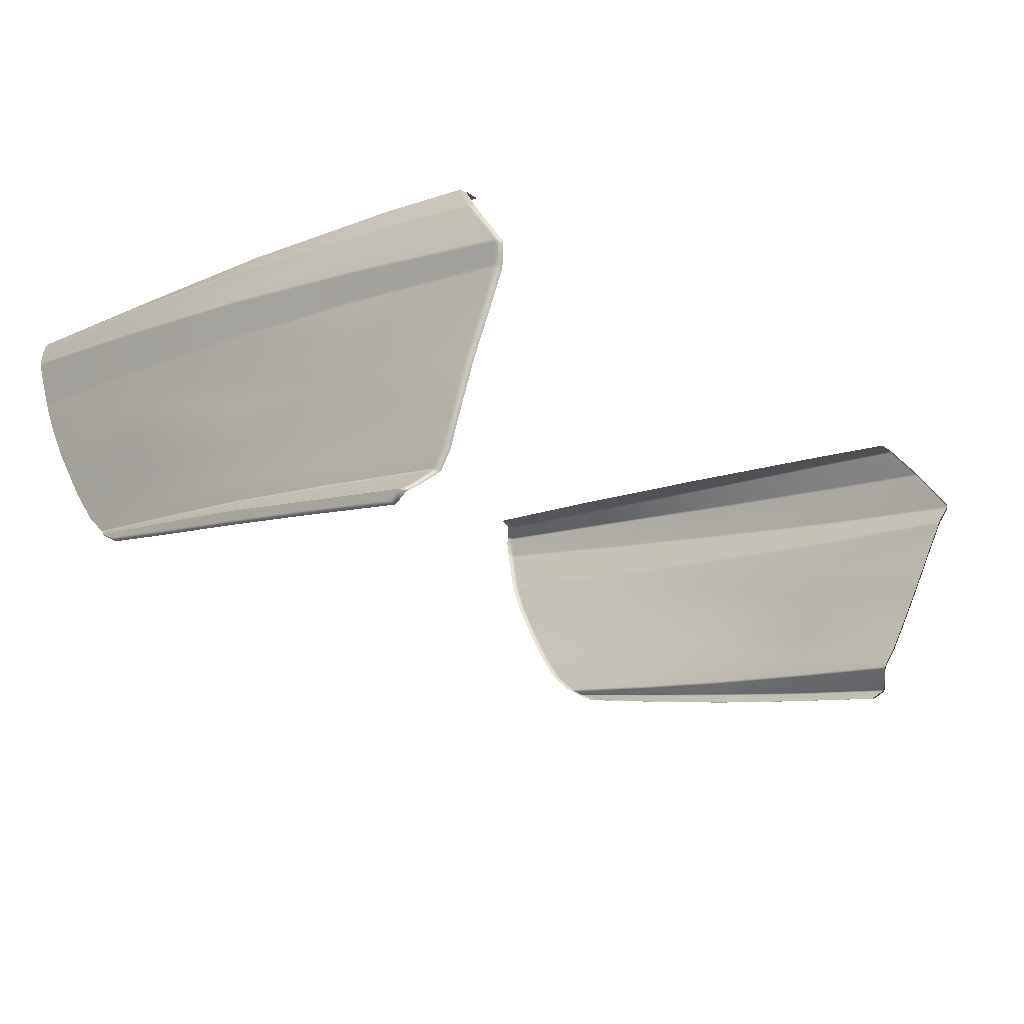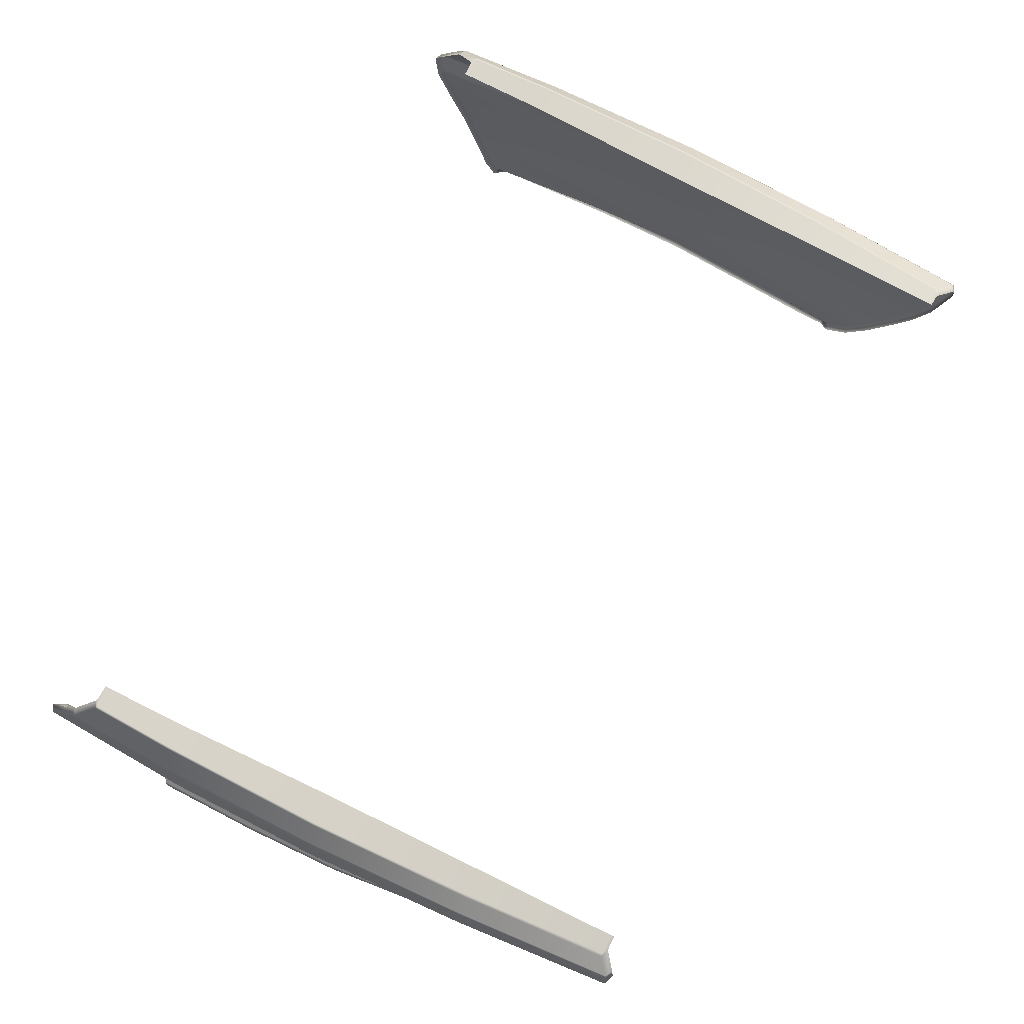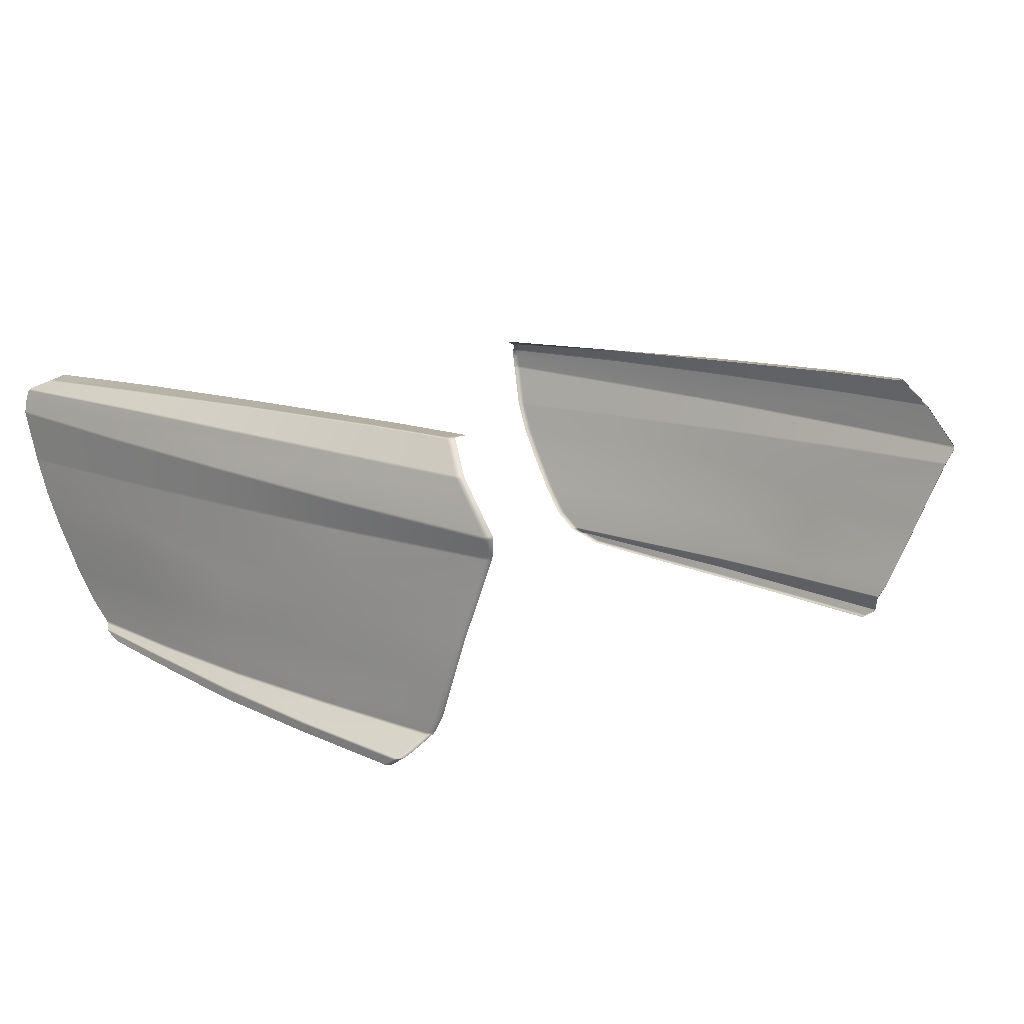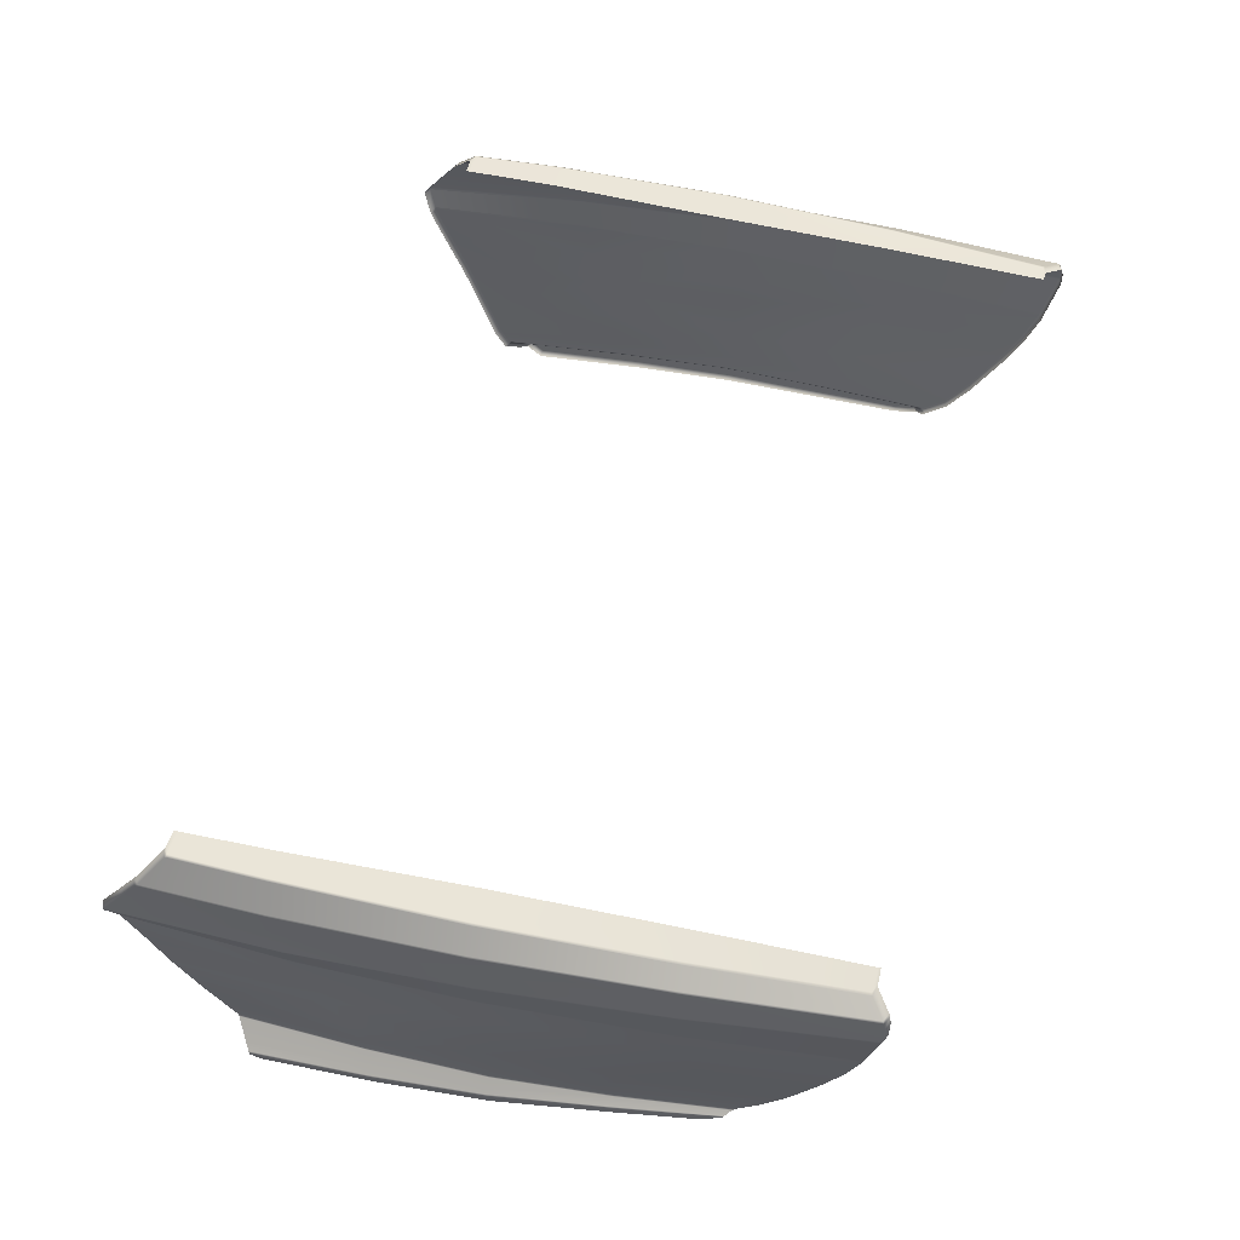
<metadata>
{"format":"obj","ext":"obj","renderer":"f3d","projection":"perspective","resolution":1024,"background":"white","views":[{"elev":-19.8,"azim":-51.9,"up":"+Y"},{"elev":75.0,"azim":117.8,"up":"+Y"},{"elev":8.4,"azim":-51.0,"up":"+Y"},{"elev":54.5,"azim":105.4,"up":"+Y"}]}
</metadata>
<code>
g model_car_72_body_doors_LOD1
v -0.7892 0.399 0.4954
v -0.8012 0.4236 0.2409
v -0.8087 0.5051 0.2613
v -0.7973 0.4824 0.5313
v -0.8003 0.5593 0.5659
v -0.8131 0.5741 0.2782
v -0.8118 0.5907 -0.005835
v -0.8159 0.6582 1.401e-05
v -0.7987 0.6752 -0.3013
v -0.8165 0.6632 0.0003713
v -0.7992 0.6802 -0.3018
v -0.7953 0.6105 -0.2889
v -0.7696 0.6284 -0.5587
v -0.7667 0.5685 -0.5288
v -0.7911 0.5494 -0.2762
v -0.7726 0.6911 -0.5822
v -0.8077 0.5285 -0.009689
v -0.8175 0.6407 0.2952
v -0.8 0.4493 -0.0126
v -0.783 0.4681 -0.2596
v -0.773 0.6962 -0.5836
v -0.8184 0.6456 0.2964
v -0.8269 0.723 0.00434
v -0.8301 0.6906 0.307
v -0.8303 0.6955 0.3082
v -0.8269 0.728 0.004717
v -0.8235 0.7374 0.3177
v -0.8203 0.7629 0.007855
v -0.803 0.7908 -0.3061
v -0.8084 0.7592 -0.3072
v -0.7812 0.7891 -0.6046
v -0.7765 0.8156 -0.6045
v -0.8144 0.7924 0.01045
v -0.8172 0.7688 0.3267
v -0.8109 0.7506 0.5443
v -0.815 0.7152 0.5708
v -0.8152 0.7733 0.3276
v -0.8122 0.7969 0.01091
v -0.7839 0.8198 0.3309
v -0.7811 0.8335 0.01269
v -0.7654 0.8426 -0.3032
v -0.7956 0.818 -0.3052
v -0.7795 0.822 0.3313
v -0.7766 0.8357 0.01303
v -0.7981 0.8139 -0.3062
v -0.7708 0.8331 -0.5993
v -0.7735 0.8295 -0.6016
v -0.8092 0.7556 0.5398
v -0.7803 0.8093 0.4977
v -0.7433 0.8473 -0.5765
v -0.7605 0.8445 -0.3022
v -0.7383 0.8491 -0.5746
v -0.7096 0.8495 -0.298
v -0.7016 0.8571 -0.574
v -0.776 0.8118 0.4953
v -0.7347 0.8126 0.4944
v -0.7316 0.8224 0.3348
v -0.7568 0.8333 -0.6055
v -0.7595 0.8297 -0.6078
v -0.7625 0.816 -0.6106
v -0.7243 0.8492 -0.5808
v -0.7293 0.8474 -0.5828
v -0.7624 0.8114 0.502
v -0.7668 0.8088 0.5044
v -0.7351 0.812 0.5012
v -0.7012 0.8573 -0.58
v -0.7956 0.755 0.5466
v -0.7973 0.75 0.551
v -0.8014 0.7146 0.5775
v -0.8057 0.664 0.6148
v -0.8193 0.6644 0.6082
v -0.8185 0.6586 0.6091
v -0.8052 0.6271 0.5965
v -0.804 0.6224 0.5945
v -0.8049 0.6582 0.6157
v -0.7904 0.6221 0.6011
v -0.7916 0.6268 0.6031
v -0.7867 0.5591 0.5726
v -0.7837 0.4819 0.5379
v -0.7756 0.3985 0.502
v -0.7684 0.3385 0.4755
v -0.7821 0.339 0.469
v -0.7672 0.3089 0.4565
v -0.7808 0.3096 0.45
v -0.7913 0.3306 0.2196
v -0.7952 0.361 0.2257
v -0.7938 0.383 -0.01446
v -0.7931 0.3503 0.004685
v -0.7773 0.4047 -0.2455
v -0.7797 0.3691 -0.2014
v -0.7602 0.3892 -0.4004
v -0.7577 0.4245 -0.4399
v -0.7613 0.4825 -0.4803
v -0.7823 0.364 -0.1972
v -0.7624 0.3833 -0.393
v -0.7671 0.3796 -0.388
v -0.7886 0.3567 -0.1969
v -0.7952 0.3457 0.004434
v -0.7946 0.3508 -0.1964
v -0.8078 0.3324 0.003458
v -0.8155 0.3243 0.002525
v -0.8139 0.3051 0.2109
v -0.823 0.2963 0.2054
v -0.8268 0.2939 0.2027
v -0.819 0.3217 0.001944
v -0.8239 0.2693 0.4204
v -0.8279 0.2668 0.4165
v -0.7931 0.3259 0.2186
v -0.7831 0.3054 0.4472
v -0.8129 0.2779 0.4274
v -0.8241 0.2802 0.1897
v -0.8174 0.3056 -0.0004962
v -0.7973 0.3485 -0.1961
v -0.7967 0.3352 -0.1979
v -0.7719 0.3759 -0.383
v -0.774 0.3744 -0.3808
v -0.7528 0.3803 -0.395
v -0.7575 0.3767 -0.3901
v -0.7994 0.277 0.4338
v -0.7695 0.3048 0.4537
v -0.7596 0.3753 -0.3879
v -0.7482 0.3839 -0.4
v -0.746 0.3899 -0.4074
v -0.7436 0.425 -0.4461
v -0.7472 0.4828 -0.4864
v -0.7526 0.5689 -0.5349
v -0.7555 0.6287 -0.5648
v -0.7586 0.6914 -0.5883
v -0.759 0.6966 -0.5897
v -0.7674 0.7845 -0.6102
v -0.7814 0.7839 -0.604
v -0.7671 0.7897 -0.6108
v -0.8085 0.7541 -0.307
v -0.7186 0.8367 0.01539
v -0.8245 0.2536 0.3943
v -0.8103 0.2497 0.3953
v -0.8101 0.2768 0.1858
v -0.8146 0.266 0.4228
v -0.8105 0.2685 0.4267
v -0.8036 0.3018 -0.001509
v -0.7833 0.3313 -0.1986
v -0.7669 0.3551 -0.3476
v -0.78 0.359 -0.3473
v 0.7892 0.399 0.4954
v 0.7973 0.4824 0.5313
v 0.8087 0.5051 0.2613
v 0.8012 0.4236 0.2409
v 0.8003 0.5593 0.5659
v 0.8131 0.5741 0.2782
v 0.8118 0.5907 -0.005835
v 0.8159 0.6582 1.401e-05
v 0.7987 0.6752 -0.3013
v 0.8165 0.6632 0.0003713
v 0.7992 0.6802 -0.3018
v 0.7953 0.6105 -0.2889
v 0.7696 0.6284 -0.5587
v 0.7667 0.5685 -0.5288
v 0.7911 0.5494 -0.2762
v 0.7726 0.6911 -0.5822
v 0.8077 0.5285 -0.009689
v 0.8176 0.6407 0.2952
v 0.8 0.4493 -0.0126
v 0.7952 0.361 0.2257
v 0.7938 0.383 -0.01446
v 0.7913 0.3306 0.2196
v 0.7931 0.3503 0.004685
v 0.7773 0.4047 -0.2455
v 0.7797 0.3691 -0.2014
v 0.7821 0.339 0.469
v 0.7808 0.3096 0.45
v 0.7602 0.3892 -0.4004
v 0.7577 0.4245 -0.4399
v 0.783 0.4681 -0.2596
v 0.7613 0.4825 -0.4803
v 0.7823 0.364 -0.1972
v 0.7624 0.3833 -0.393
v 0.7672 0.3796 -0.388
v 0.7886 0.3567 -0.1969
v 0.7952 0.3457 0.004434
v 0.7946 0.3508 -0.1964
v 0.8078 0.3324 0.003458
v 0.8155 0.3243 0.002525
v 0.8139 0.3051 0.2109
v 0.823 0.2963 0.2054
v 0.8268 0.2939 0.2027
v 0.819 0.3217 0.001944
v 0.8239 0.2693 0.4204
v 0.8279 0.2668 0.4165
v 0.7931 0.3259 0.2186
v 0.7831 0.3054 0.4472
v 0.8129 0.2779 0.4274
v 0.8241 0.2802 0.1897
v 0.8174 0.3056 -0.0004962
v 0.7973 0.3485 -0.1961
v 0.7967 0.3352 -0.1979
v 0.7719 0.3759 -0.383
v 0.774 0.3744 -0.3808
v 0.7994 0.277 0.4338
v 0.7695 0.3048 0.4537
v 0.7672 0.3089 0.4565
v 0.8105 0.2685 0.4267
v 0.8146 0.266 0.4228
v 0.8103 0.2497 0.3953
v 0.8245 0.2536 0.3943
v 0.8101 0.2768 0.1858
v 0.7684 0.3385 0.4755
v 0.7756 0.3985 0.502
v 0.7837 0.4819 0.5379
v 0.7867 0.5591 0.5726
v 0.804 0.6224 0.5945
v 0.8184 0.6456 0.2964
v 0.8052 0.6271 0.5965
v 0.8301 0.6906 0.307
v 0.8269 0.723 0.00434
v 0.8303 0.6955 0.3082
v 0.8269 0.728 0.004717
v 0.8235 0.7374 0.3177
v 0.8203 0.7629 0.007855
v 0.803 0.7908 -0.3061
v 0.8084 0.7592 -0.3072
v 0.7812 0.7891 -0.6046
v 0.7765 0.8156 -0.6045
v 0.8144 0.7924 0.01045
v 0.8172 0.7688 0.3267
v 0.8109 0.7506 0.5443
v 0.815 0.7152 0.5708
v 0.8152 0.7733 0.3276
v 0.8122 0.7969 0.01091
v 0.7839 0.8198 0.3309
v 0.7811 0.8335 0.01269
v 0.7654 0.8426 -0.3032
v 0.7956 0.818 -0.3052
v 0.7795 0.822 0.3313
v 0.7766 0.8357 0.01303
v 0.7981 0.8139 -0.3062
v 0.7708 0.8331 -0.5993
v 0.7735 0.8295 -0.6016
v 0.8092 0.7556 0.5398
v 0.7803 0.8093 0.4977
v 0.7433 0.8473 -0.5765
v 0.7605 0.8445 -0.3022
v 0.7383 0.8491 -0.5746
v 0.7096 0.8495 -0.298
v 0.7016 0.8571 -0.574
v 0.776 0.8118 0.4953
v 0.7347 0.8126 0.4944
v 0.7316 0.8224 0.3348
v 0.7186 0.8367 0.01539
v 0.7595 0.8297 -0.6078
v 0.7568 0.8333 -0.6055
v 0.7625 0.816 -0.6106
v 0.7624 0.8114 0.502
v 0.7668 0.8088 0.5044
v 0.7351 0.812 0.5012
v 0.7293 0.8474 -0.5828
v 0.7243 0.8492 -0.5808
v 0.7012 0.8573 -0.58
v 0.7671 0.7897 -0.6108
v 0.7814 0.7839 -0.604
v 0.8085 0.7541 -0.307
v 0.7674 0.7845 -0.6102
v 0.773 0.6962 -0.5836
v 0.759 0.6966 -0.5897
v 0.7586 0.6914 -0.5883
v 0.7555 0.6287 -0.5648
v 0.7526 0.5689 -0.5349
v 0.7472 0.4828 -0.4864
v 0.7436 0.425 -0.4461
v 0.746 0.3899 -0.4074
v 0.7482 0.3839 -0.4
v 0.7528 0.3803 -0.395
v 0.7575 0.3767 -0.3901
v 0.7596 0.3753 -0.3879
v 0.78 0.359 -0.3473
v 0.7669 0.3551 -0.3476
v 0.7833 0.3313 -0.1986
v 0.8036 0.3018 -0.001509
v 0.8185 0.6586 0.6091
v 0.8193 0.6644 0.6082
v 0.8049 0.6582 0.6157
v 0.8057 0.664 0.6148
v 0.7916 0.6268 0.6031
v 0.7904 0.6221 0.6011
v 0.8014 0.7146 0.5775
v 0.7973 0.75 0.551
v 0.7956 0.755 0.5466
g model_car_72_body_doors_LOD1_0
f 3 2 1
f 4 3 1
f 3 4 5
f 6 3 5
f 6 7 3
f 8 7 6
f 7 8 9
f 9 8 10
f 11 9 10
f 12 7 9
f 12 9 13
f 12 13 14
f 15 12 14
f 9 16 13
f 17 7 12
f 15 17 12
f 7 17 3
f 18 8 6
f 19 17 15
f 20 19 15
f 20 15 14
f 21 16 9
f 11 21 9
f 22 10 8
f 18 22 8
f 10 22 23
f 22 24 23
f 24 25 23
f 25 26 23
f 25 27 26
f 27 28 26
f 26 28 29
f 30 26 29
f 30 29 31
f 29 32 31
f 33 28 27
f 29 28 33
f 34 33 27
f 34 27 35
f 27 36 35
f 34 37 33
f 34 35 37
f 37 38 33
f 37 39 38
f 39 40 38
f 38 40 41
f 42 38 41
f 39 43 40
f 43 44 40
f 41 40 44
f 45 33 38
f 42 45 38
f 42 46 45
f 42 41 46
f 46 47 45
f 37 48 39
f 35 48 37
f 48 49 39
f 39 49 43
f 45 47 29
f 47 32 29
f 41 50 46
f 51 41 44
f 52 50 41
f 51 52 41
f 51 53 52
f 51 44 53
f 53 54 52
f 49 55 43
f 43 55 56
f 57 43 56
f 45 29 33
f 47 46 58
f 59 47 58
f 32 47 59
f 60 32 59
f 50 52 61
f 62 50 61
f 56 55 63
f 63 55 64
f 55 49 64
f 65 56 63
f 52 54 66
f 61 52 66
f 58 46 62
f 46 50 62
f 67 64 49
f 48 67 49
f 67 48 68
f 48 35 68
f 69 68 35
f 36 69 35
f 70 69 36
f 71 70 36
f 71 36 27
f 25 71 27
f 72 71 25
f 24 72 25
f 72 24 73
f 24 22 73
f 74 73 22
f 18 74 22
f 18 6 74
f 6 5 74
f 71 72 75
f 70 71 75
f 73 74 76
f 77 73 76
f 77 75 72
f 73 77 72
f 78 76 74
f 5 78 74
f 78 5 79
f 5 4 79
f 79 4 1
f 80 79 1
f 80 1 81
f 1 82 81
f 83 81 82
f 84 83 82
f 85 84 82
f 86 85 82
f 86 82 1
f 86 87 85
f 87 88 85
f 19 87 86
f 2 19 86
f 2 86 1
f 88 87 89
f 90 88 89
f 90 89 91
f 89 92 91
f 89 20 92
f 87 19 20
f 89 87 20
f 20 93 92
f 90 91 94
f 90 94 88
f 91 95 94
f 94 95 96
f 97 94 96
f 94 98 88
f 97 96 99
f 97 99 100
f 100 98 94
f 97 100 94
f 99 101 100
f 102 100 101
f 98 100 102
f 103 102 101
f 103 101 104
f 101 105 104
f 103 104 106
f 103 106 102
f 104 107 106
f 108 98 102
f 108 102 109
f 102 110 109
f 106 110 102
f 104 105 111
f 105 112 111
f 113 105 101
f 99 113 101
f 114 112 105
f 113 114 105
f 99 115 113
f 115 116 113
f 96 115 99
f 96 117 115
f 117 118 115
f 115 118 116
f 108 109 84
f 85 108 84
f 85 88 108
f 88 98 108
f 109 110 119
f 120 109 119
f 84 109 120
f 83 84 120
f 118 121 116
f 122 117 96
f 95 122 96
f 122 95 123
f 95 91 123
f 123 91 124
f 91 92 124
f 124 92 125
f 92 93 125
f 93 14 125
f 14 126 125
f 93 20 14
f 127 126 14
f 13 127 14
f 127 13 128
f 13 16 128
f 128 16 129
f 16 21 129
f 129 21 130
f 21 131 130
f 130 131 132
f 131 31 132
f 31 131 133
f 30 31 133
f 30 133 26
f 133 23 26
f 132 31 60
f 31 32 60
f 11 133 131
f 21 11 131
f 133 11 10
f 23 133 10
f 134 44 43
f 57 134 43
f 44 134 53
f 3 17 19
f 2 3 19
f 137 136 135
f 111 137 135
f 107 135 136
f 138 107 136
f 106 107 138
f 139 106 138
f 110 106 139
f 119 110 139
f 111 112 137
f 112 140 137
f 140 112 114
f 141 140 114
f 141 114 142
f 114 143 142
f 121 142 143
f 116 121 143
f 113 116 143
f 114 113 143
f 104 111 135
f 107 104 135
f 146 145 144
f 147 146 144
f 145 146 148
f 146 149 148
f 150 149 146
f 150 151 149
f 151 150 152
f 151 152 153
f 152 154 153
f 150 155 152
f 152 155 156
f 156 155 157
f 155 158 157
f 159 152 156
f 160 158 155
f 150 160 155
f 160 150 146
f 151 161 149
f 160 162 158
f 162 147 163
f 164 162 163
f 164 163 165
f 166 164 165
f 164 166 167
f 166 168 167
f 165 163 169
f 170 165 169
f 167 168 171
f 172 167 171
f 173 167 172
f 164 167 173
f 162 164 173
f 174 173 172
f 162 173 158
f 171 168 175
f 175 168 166
f 176 171 175
f 176 175 177
f 175 178 177
f 179 175 166
f 177 178 180
f 180 178 181
f 181 178 175
f 179 181 175
f 182 180 181
f 181 183 182
f 181 179 183
f 183 184 182
f 182 184 185
f 186 182 185
f 185 184 187
f 187 184 183
f 188 185 187
f 179 189 183
f 183 189 190
f 191 183 190
f 191 187 183
f 186 185 192
f 193 186 192
f 194 180 182
f 186 194 182
f 195 194 186
f 193 195 186
f 196 180 194
f 197 196 194
f 190 189 170
f 189 165 170
f 166 165 189
f 179 166 189
f 191 190 198
f 190 199 198
f 190 170 199
f 170 200 199
f 191 198 201
f 187 191 201
f 187 201 202
f 188 187 202
f 188 202 203
f 204 188 203
f 203 205 204
f 205 192 204
f 200 170 169
f 206 200 169
f 169 144 206
f 144 207 206
f 208 207 144
f 145 208 144
f 145 148 208
f 148 209 208
f 209 148 210
f 148 149 210
f 149 161 210
f 210 161 211
f 212 210 211
f 211 213 212
f 213 211 214
f 215 213 214
f 216 215 214
f 217 215 216
f 218 217 216
f 218 216 219
f 216 220 219
f 219 220 221
f 222 219 221
f 211 153 214
f 218 223 217
f 218 219 223
f 223 224 217
f 217 224 225
f 226 217 225
f 227 224 223
f 225 224 227
f 228 227 223
f 229 227 228
f 230 229 228
f 230 228 231
f 228 232 231
f 233 229 230
f 234 233 230
f 230 231 234
f 235 232 228
f 223 235 228
f 236 232 235
f 231 232 236
f 237 236 235
f 238 227 229
f 238 225 227
f 239 238 229
f 239 229 233
f 237 235 219
f 222 237 219
f 240 231 236
f 231 241 234
f 242 241 231
f 240 242 231
f 243 241 242
f 234 241 243
f 244 243 242
f 245 239 233
f 245 233 246
f 233 247 246
f 248 247 233
f 234 248 233
f 248 234 243
f 237 222 249
f 237 249 250
f 236 237 250
f 222 251 249
f 245 246 252
f 245 252 253
f 239 245 253
f 246 254 252
f 236 250 255
f 240 236 255
f 240 255 256
f 242 240 256
f 242 256 257
f 244 242 257
f 222 221 251
f 221 258 251
f 221 259 258
f 259 221 260
f 221 220 260
f 260 220 216
f 214 260 216
f 259 261 258
f 259 262 261
f 262 263 261
f 262 159 263
f 159 262 152
f 262 154 152
f 154 262 259
f 260 154 259
f 159 264 263
f 159 156 264
f 156 265 264
f 265 156 157
f 266 265 157
f 266 157 267
f 157 174 267
f 174 172 267
f 172 268 267
f 172 171 268
f 171 269 268
f 171 176 269
f 176 270 269
f 270 176 177
f 271 270 177
f 271 177 196
f 272 271 196
f 196 177 180
f 272 196 197
f 273 272 197
f 273 197 274
f 275 273 274
f 274 195 275
f 195 276 275
f 277 276 195
f 193 277 195
f 277 193 205
f 193 192 205
f 194 195 274
f 197 194 274
f 192 185 204
f 185 188 204
f 213 278 212
f 278 213 215
f 279 278 215
f 279 215 217
f 226 279 217
f 278 279 280
f 279 281 280
f 281 279 226
f 282 212 278
f 280 282 278
f 212 282 283
f 210 212 283
f 283 209 210
f 284 281 226
f 284 226 225
f 285 284 225
f 225 238 285
f 238 286 285
f 286 238 239
f 253 286 239
f 219 235 223
f 211 161 151
f 153 211 151
f 260 214 153
f 154 260 153
f 146 147 162
f 160 146 162
f 163 147 144
f 169 163 144
f 173 174 157
f 158 173 157

</code>
